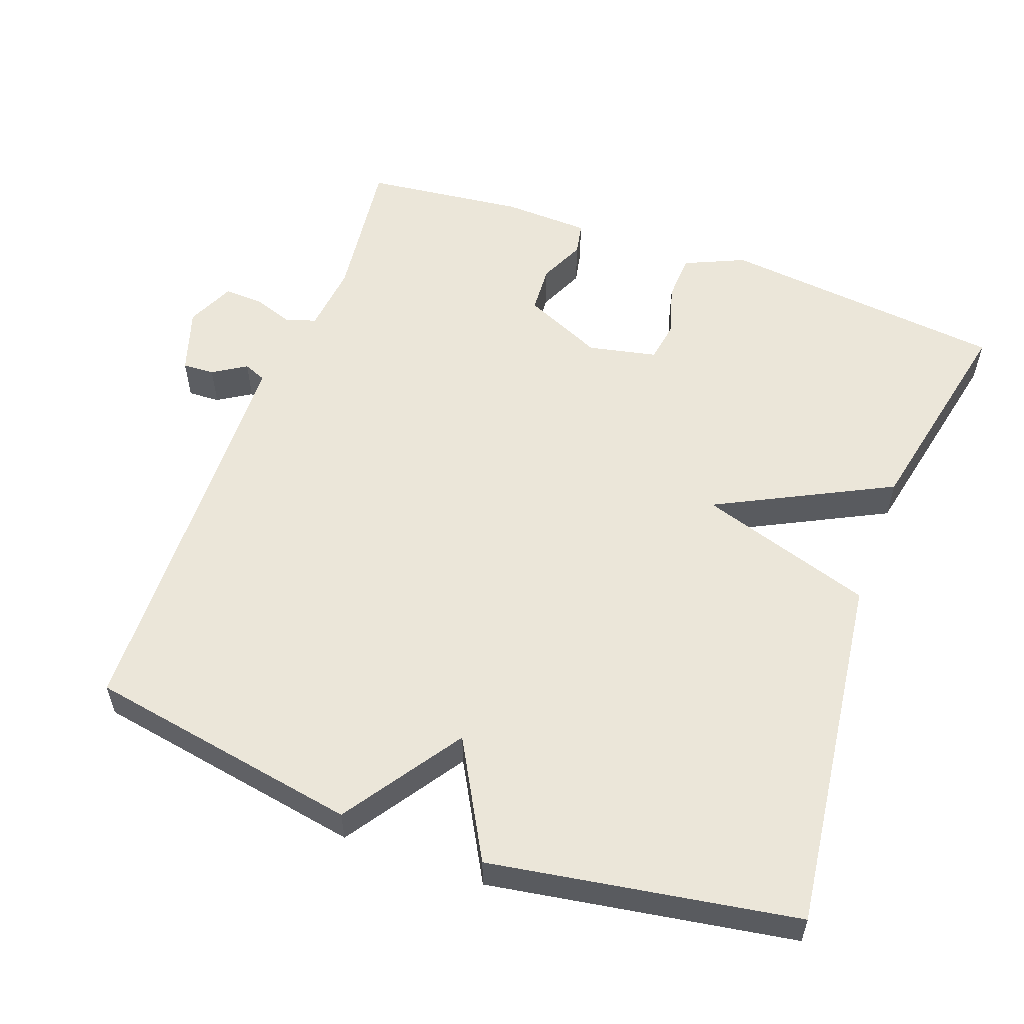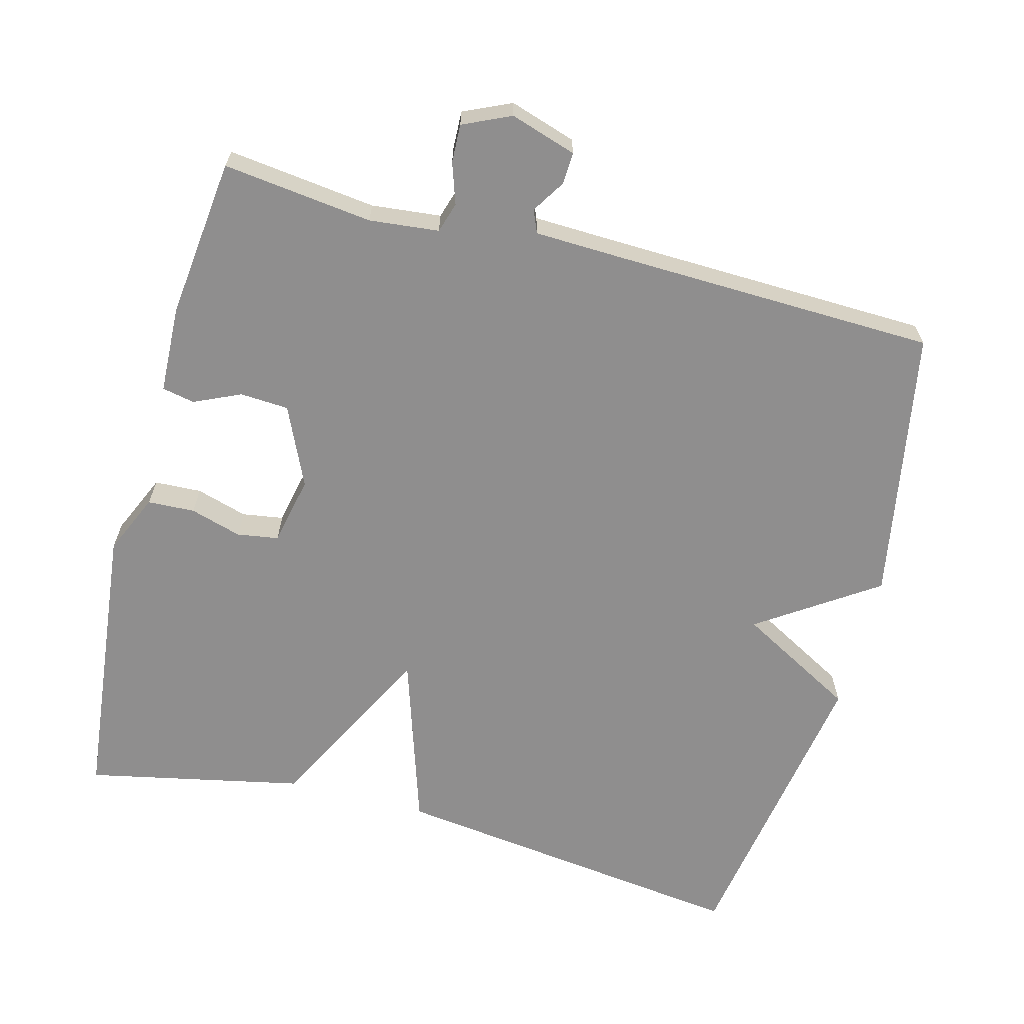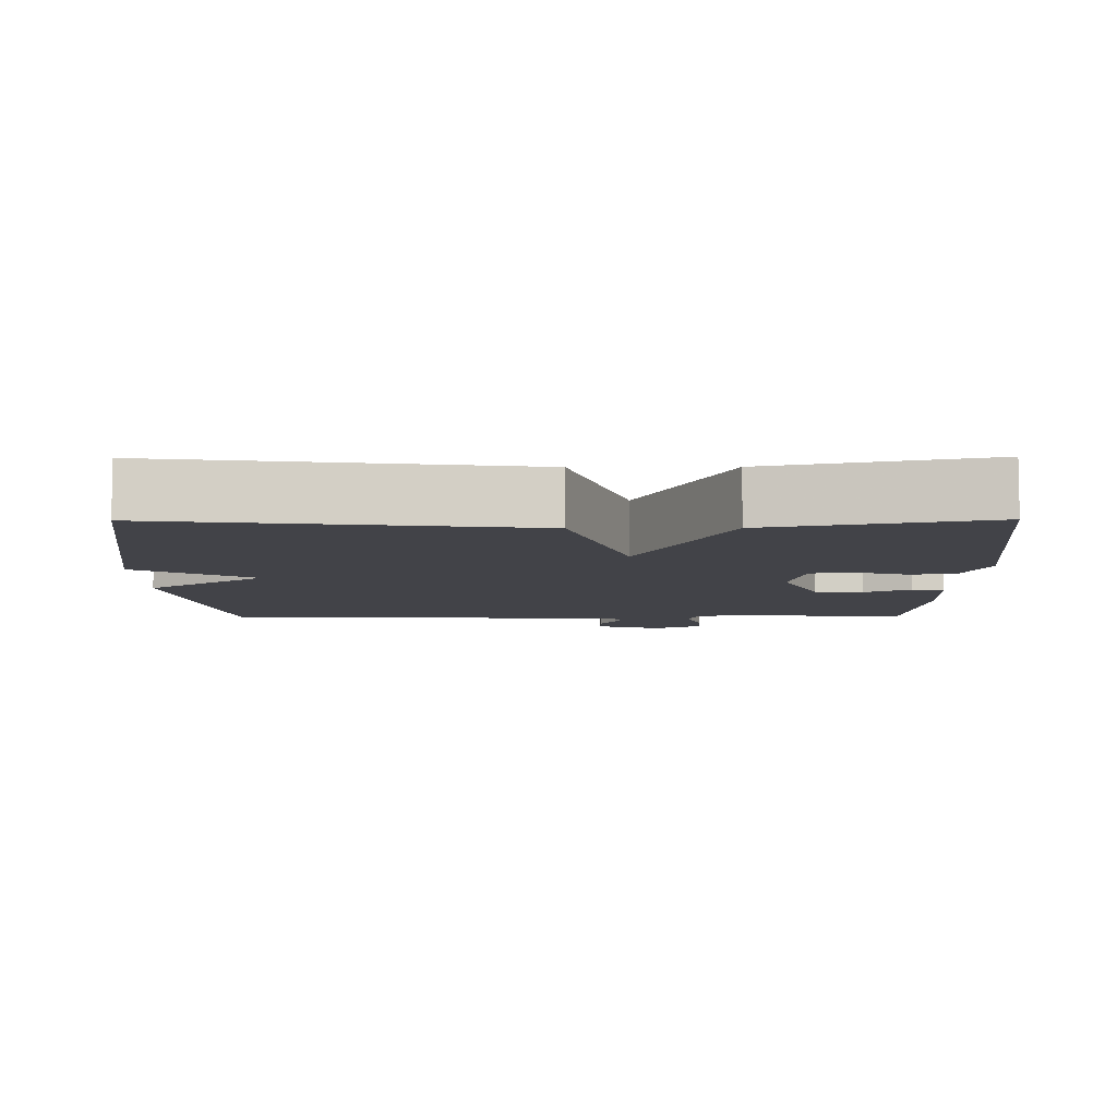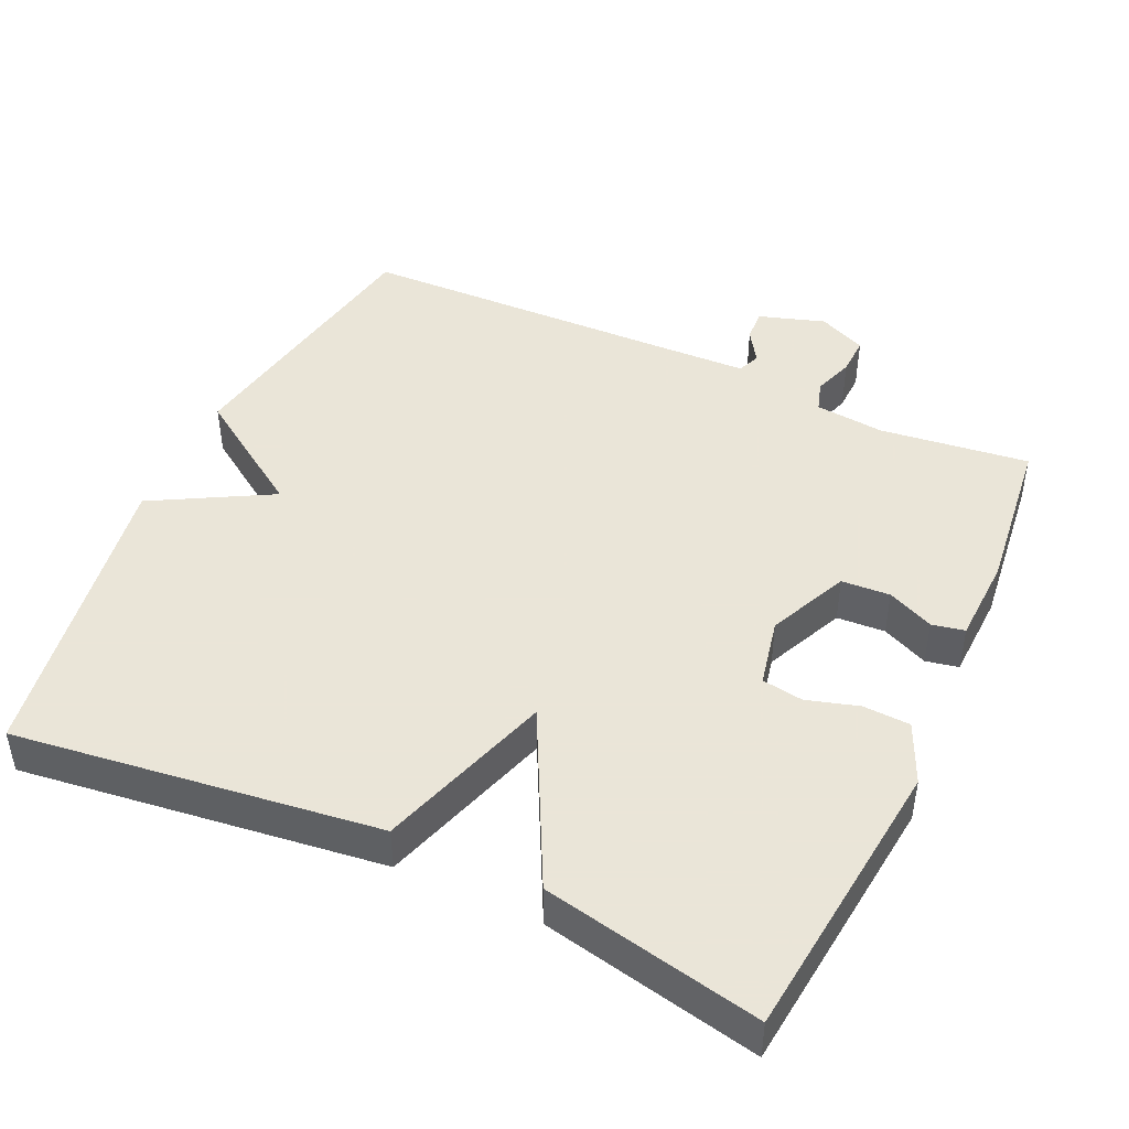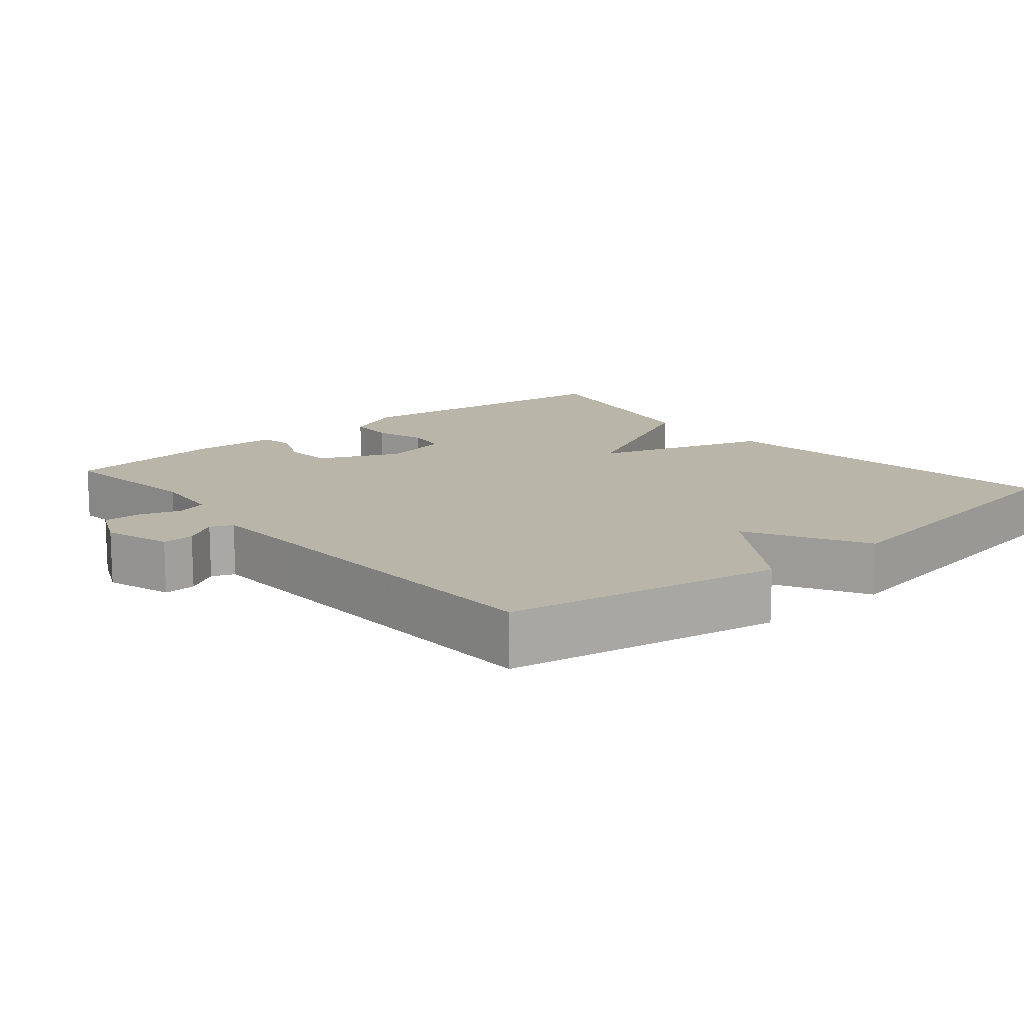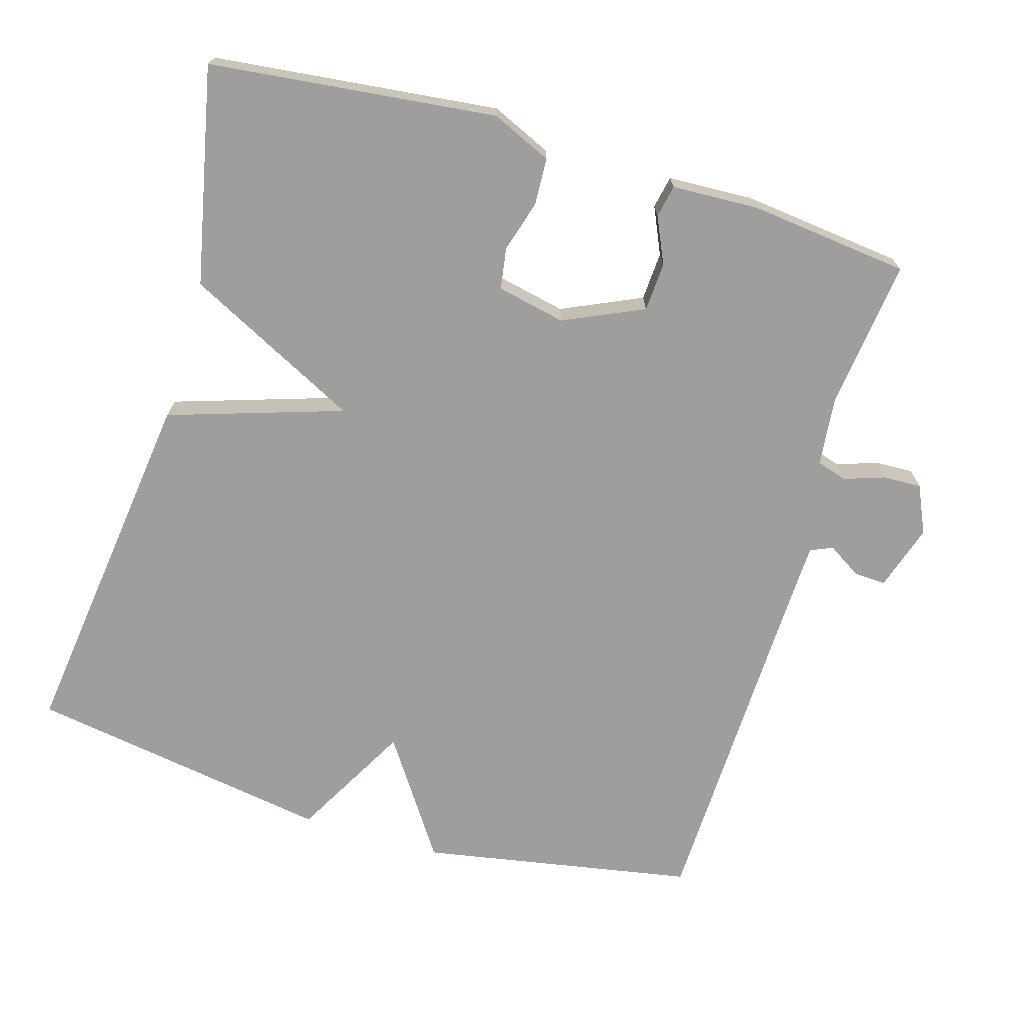
<metadata>
{"format":"obj","ext":"obj","renderer":"f3d","projection":"perspective","resolution":1024,"background":"white","views":[{"elev":55.9,"azim":110.0,"up":"+Y"},{"elev":-65.0,"azim":-14.8,"up":"+Y"},{"elev":-7.6,"azim":-179.5,"up":"+Y"},{"elev":45.5,"azim":-155.3,"up":"+Y"},{"elev":13.7,"azim":49.8,"up":"+Y"},{"elev":-71.0,"azim":-106.5,"up":"+Y"}]}
</metadata>
<code>
v 0.5 0.07 -0.5
v 0 0.07 -0.437
v -0.078 0.07 -0.196
v -0.2 0.07 -0.437
v -0.5 0.07 -0.5
v -0.544 0.07 -0.104
v -0.507 0.07 -0.021
v -0.442 0.07 -0.018
v -0.371 0.07 -0.039
v -0.314 0.07 -0.03
v -0.294 0.07 0.065
v -0.344 0.07 0.175
v -0.411 0.07 0.179
v -0.475 0.07 0.15
v -0.52 0.07 0.159
v -0.525 0.07 0.279
v -0.5 0.07 0.5
v -0.294 0.07 0.475
v -0.198 0.07 0.485
v -0.185 0.07 0.527
v -0.204 0.07 0.583
v -0.206 0.07 0.636
v -0.14 0.07 0.666
v -0.049 0.07 0.637
v -0.051 0.07 0.593
v -0.08 0.07 0.547
v -0.067 0.07 0.516
v 0.055 0.07 0.512
v 0.5 0.07 0.5
v 0.568 0.07 0.122
v 0.405 0.07 0.012
v 0.568 0.07 -0.078
v 0.5 0 -0.5
v 0 0 -0.437
v -0.078 0 -0.196
v -0.2 0 -0.437
v -0.5 0 -0.5
v -0.544 0 -0.104
v -0.507 0 -0.021
v -0.442 0 -0.018
v -0.371 0 -0.039
v -0.314 0 -0.03
v -0.294 0 0.065
v -0.344 0 0.175
v -0.411 0 0.179
v -0.475 0 0.15
v -0.52 0 0.159
v -0.525 0 0.279
v -0.5 0 0.5
v -0.294 0 0.475
v -0.198 0 0.485
v -0.185 0 0.527
v -0.204 0 0.583
v -0.206 0 0.636
v -0.14 0 0.666
v -0.049 0 0.637
v -0.051 0 0.593
v -0.08 0 0.547
v -0.067 0 0.516
v 0.055 0 0.512
v 0.5 0 0.5
v 0.568 0 0.122
v 0.405 0 0.012
v 0.568 0 -0.078
f 1 2 3
f 32 1 3
f 31 32 3
f 30 31 3
f 29 30 3
f 28 29 3
f 3 4 5
f 28 3 5
f 27 28 5
f 26 27 5
f 24 25 26
f 23 24 26
f 22 23 26
f 21 22 26
f 20 21 26
f 19 20 26
f 16 17 18
f 15 16 18
f 14 15 18
f 13 14 18
f 12 13 18 19
f 11 12 19 26
f 7 8 9
f 6 7 9
f 5 6 9
f 5 9 10
f 26 5 10
f 10 11 26
f 35 34 33
f 35 33 64
f 35 64 63
f 35 63 62
f 35 62 61
f 35 61 60
f 37 36 35
f 37 35 60
f 37 60 59
f 37 59 58
f 58 57 56
f 58 56 55
f 58 55 54
f 58 54 53
f 58 53 52
f 58 52 51
f 50 49 48
f 50 48 47
f 50 47 46
f 50 46 45
f 51 50 45 44
f 58 51 44 43
f 41 40 39
f 41 39 38
f 41 38 37
f 42 41 37
f 42 37 58
f 58 43 42
f 1 33 34 2
f 2 34 35 3
f 3 35 36 4
f 4 36 37 5
f 5 37 38 6
f 6 38 39 7
f 7 39 40 8
f 8 40 41 9
f 9 41 42 10
f 10 42 43 11
f 11 43 44 12
f 12 44 45 13
f 13 45 46 14
f 14 46 47 15
f 15 47 48 16
f 16 48 49 17
f 17 49 50 18
f 18 50 51 19
f 19 51 52 20
f 20 52 53 21
f 21 53 54 22
f 22 54 55 23
f 23 55 56 24
f 24 56 57 25
f 25 57 58 26
f 26 58 59 27
f 27 59 60 28
f 28 60 61 29
f 29 61 62 30
f 30 62 63 31
f 31 63 64 32
f 32 64 33 1

</code>
